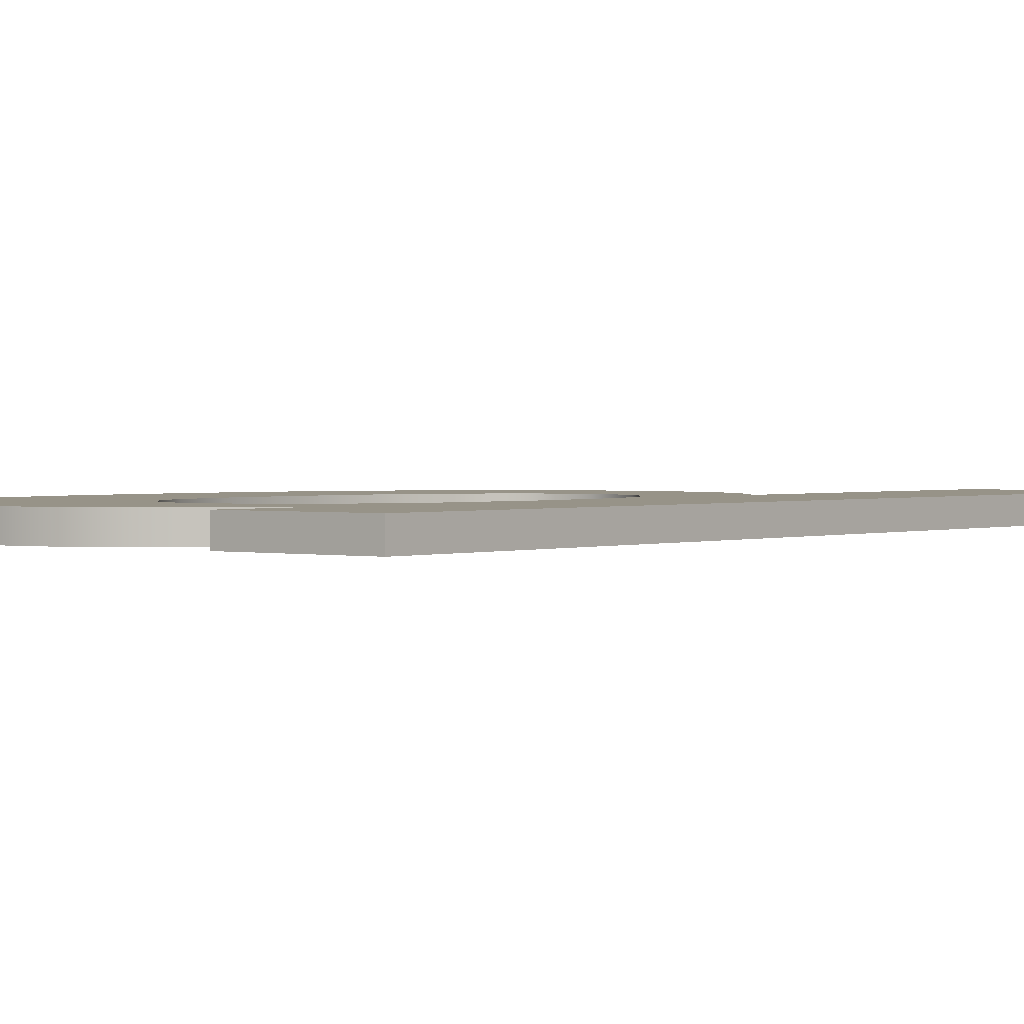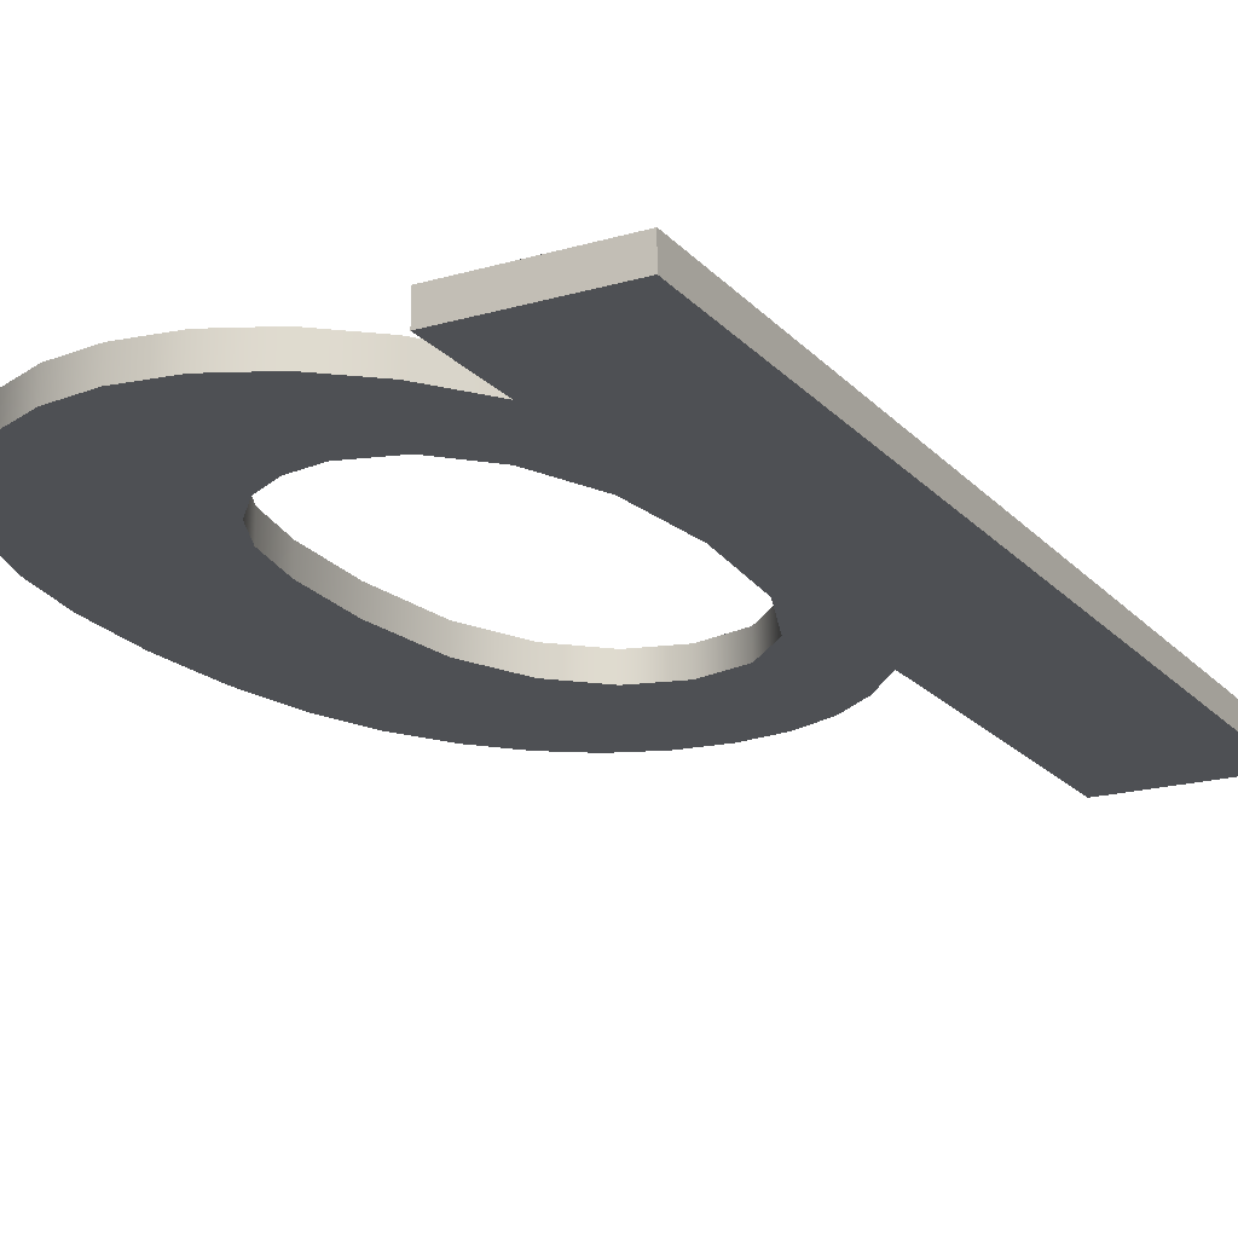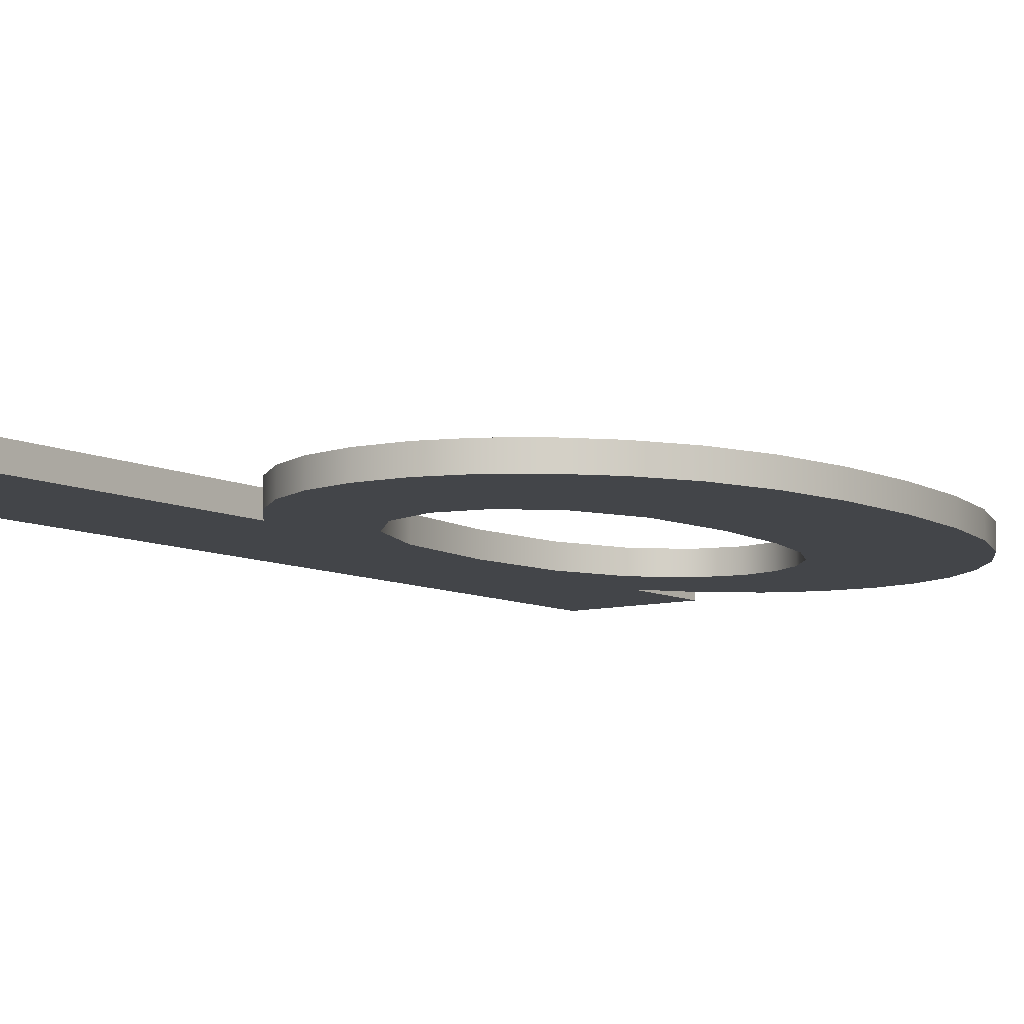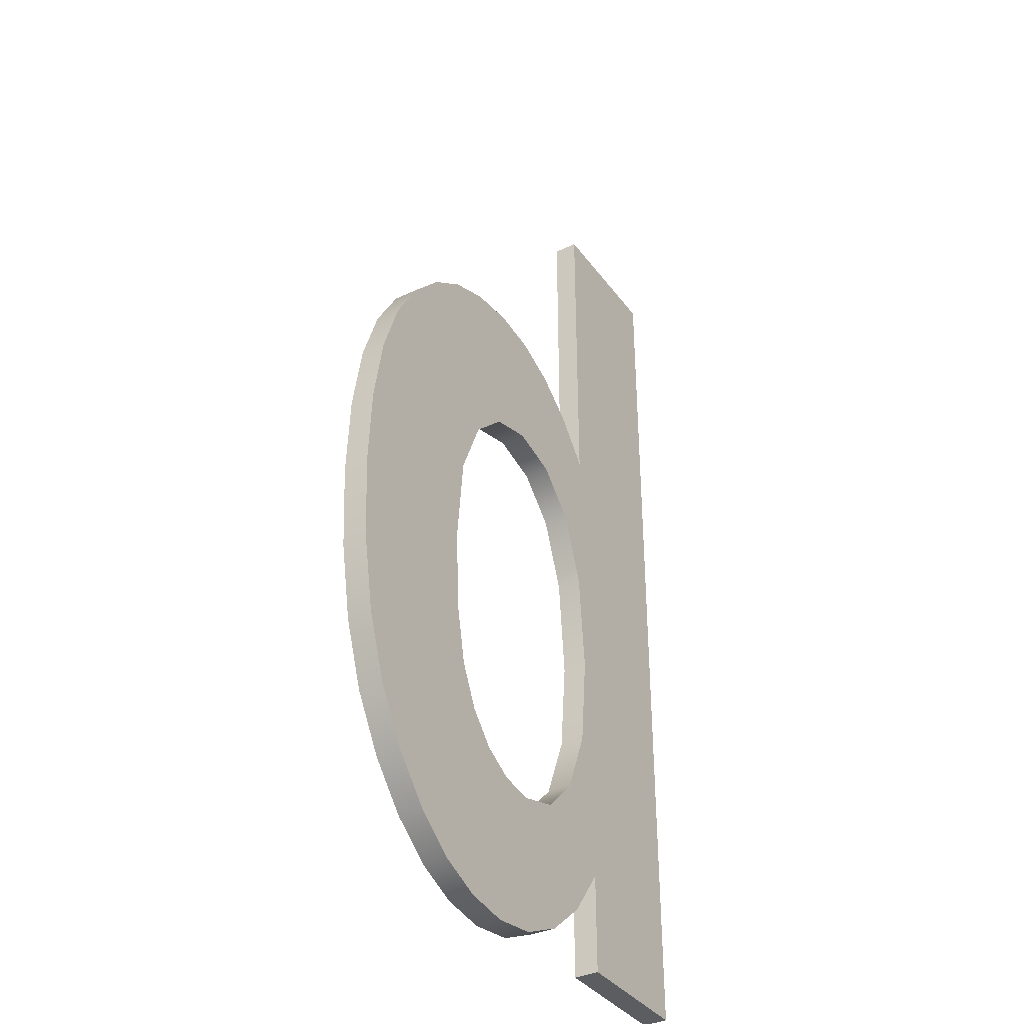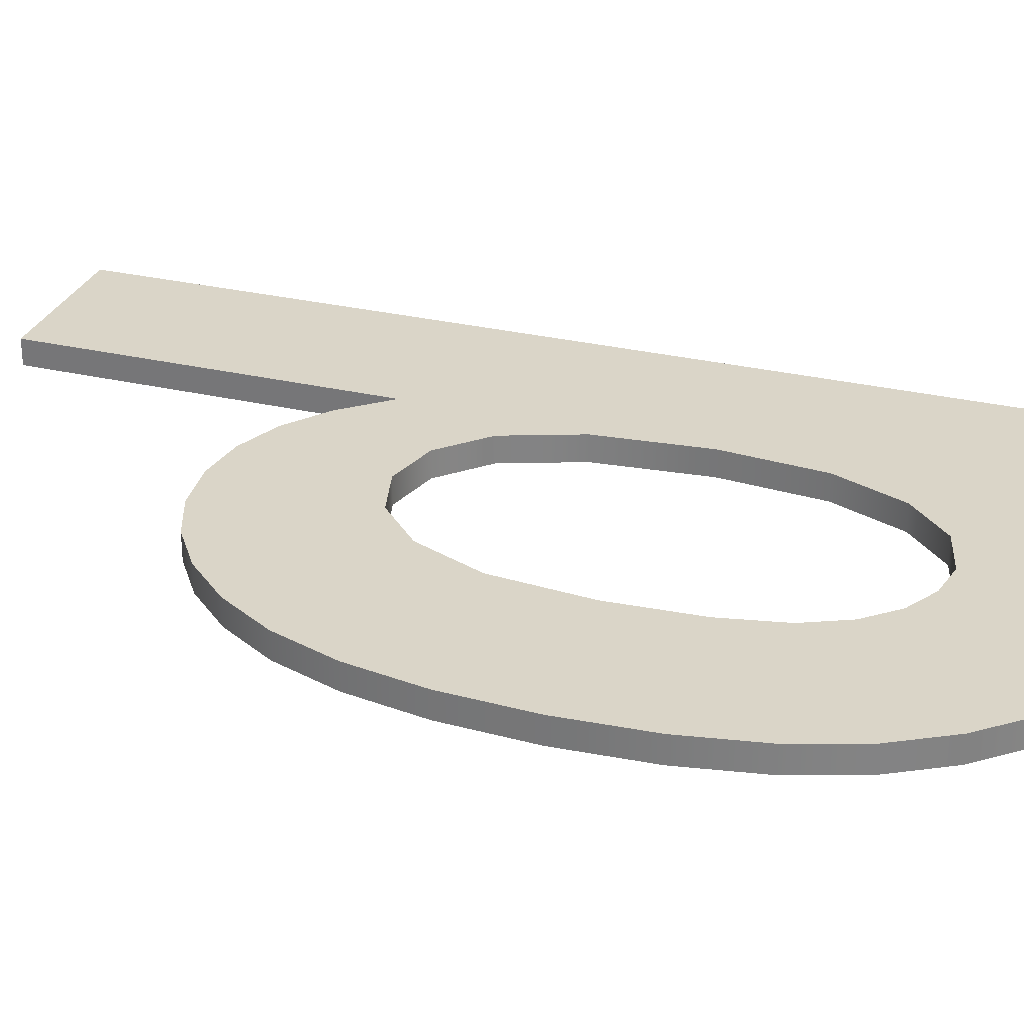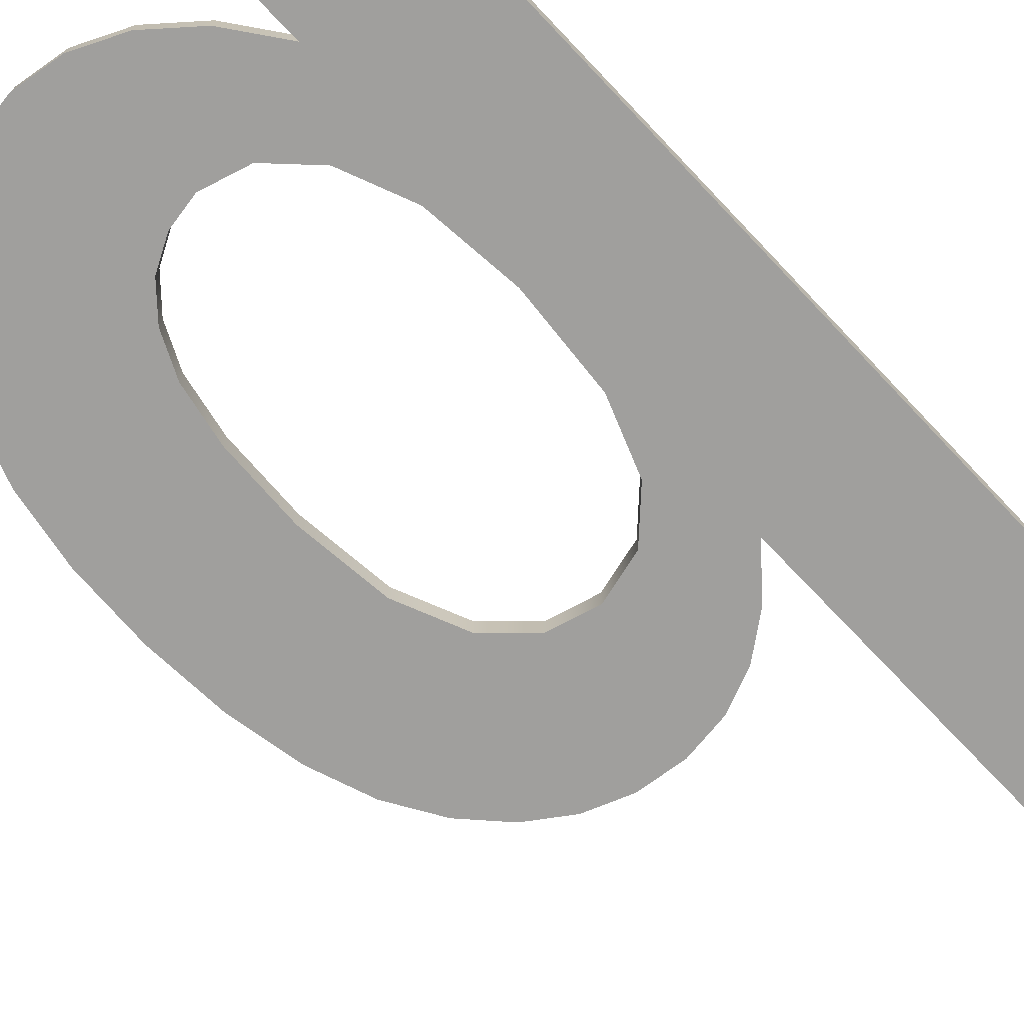
<metadata>
{"format":"obj","ext":"obj","renderer":"f3d","projection":"perspective","resolution":1024,"background":"white","views":[{"elev":1.4,"azim":38.2,"up":"+Z"},{"elev":-19.0,"azim":28.6,"up":"+Z"},{"elev":-8.7,"azim":-143.4,"up":"+Z"},{"elev":-36.3,"azim":-58.4,"up":"+Y"},{"elev":29.2,"azim":-70.8,"up":"+Z"},{"elev":-71.4,"azim":43.5,"up":"+Z"}]}
</metadata>
<code>
o mesh23/mesh23-geometry#mesh23-geometry
v 0.119 0.3355 0.3443
v 0.119 0.3348 0.3443
v 0.119 0.3352 0.3443
v 0.1191 0.3359 0.3443
v 0.119 0.3352 0.3444
v 0.119 0.3355 0.3444
v 0.1191 0.3359 0.3444
v 0.1191 0.3345 0.3443
v 0.119 0.3348 0.3444
v 0.1192 0.3361 0.3444
v 0.1192 0.3361 0.3443
v 0.1191 0.3345 0.3444
v 0.1192 0.3342 0.3443
v 0.1193 0.3363 0.3444
v 0.1192 0.3342 0.3444
v 0.1193 0.3363 0.3443
v 0.1193 0.334 0.3443
v 0.1195 0.3365 0.3444
v 0.1193 0.334 0.3444
v 0.1195 0.3365 0.3443
v 0.1195 0.3338 0.3443
v 0.1196 0.3366 0.3444
v 0.1195 0.3338 0.3444
v 0.1196 0.3366 0.3443
v 0.1196 0.3337 0.3443
v 0.1198 0.3367 0.3444
v 0.1196 0.3337 0.3444
v 0.1197 0.3352 0.3443
v 0.1198 0.3367 0.3443
v 0.1197 0.3356 0.3444
v 0.1197 0.3352 0.3444
v 0.1197 0.3356 0.3443
v 0.1197 0.3349 0.3443
v 0.1198 0.3336 0.3444
v 0.12 0.3367 0.3444
v 0.1198 0.3359 0.3444
v 0.1197 0.3349 0.3444
v 0.1198 0.3336 0.3443
v 0.12 0.3367 0.3443
v 0.12 0.3361 0.3444
v 0.1198 0.3359 0.3443
v 0.1197 0.3346 0.3443
v 0.12 0.3336 0.3444
v 0.1197 0.3346 0.3444
v 0.1202 0.3367 0.3444
v 0.12 0.3361 0.3443
v 0.1202 0.3361 0.3444
v 0.1198 0.3344 0.3443
v 0.12 0.3336 0.3443
v 0.1199 0.3343 0.3444
v 0.1198 0.3344 0.3444
v 0.1202 0.3367 0.3443
v 0.1202 0.3361 0.3443
v 0.1199 0.3343 0.3443
v 0.1202 0.3336 0.3444
v 0.1201 0.3342 0.3444
v 0.1204 0.3366 0.3444
v 0.1204 0.3361 0.3444
v 0.1201 0.3342 0.3443
v 0.1202 0.3336 0.3443
v 0.1204 0.3366 0.3443
v 0.1204 0.3361 0.3443
v 0.1205 0.3337 0.3444
v 0.1202 0.3342 0.3444
v 0.1206 0.3365 0.3444
v 0.1202 0.3342 0.3443
v 0.1205 0.3337 0.3443
v 0.1204 0.3343 0.3444
v 0.1206 0.3365 0.3443
v 0.1206 0.3359 0.3444
v 0.1204 0.3343 0.3443
v 0.1207 0.3338 0.3444
v 0.1206 0.3344 0.3444
v 0.1208 0.3363 0.3443
v 0.1206 0.3359 0.3443
v 0.1208 0.3363 0.3444
v 0.1206 0.3344 0.3443
v 0.1207 0.3338 0.3443
v 0.1207 0.3356 0.3444
v 0.1207 0.3356 0.3443
v 0.1208 0.3341 0.3444
v 0.1207 0.3347 0.3444
v 0.1208 0.3378 0.3444
v 0.1208 0.3351 0.3444
v 0.1207 0.3347 0.3443
v 0.1208 0.3341 0.3443
v 0.1208 0.3378 0.3443
v 0.1208 0.3351 0.3443
v 0.1208 0.3336 0.3443
v 0.1214 0.3378 0.3444
v 0.1208 0.3336 0.3444
v 0.1214 0.3336 0.3443
v 0.1214 0.3378 0.3443
v 0.1214 0.3336 0.3444
f 1 2 3
f 2 1 4
f 2 5 3
f 3 6 1
f 1 7 4
f 2 4 8
f 5 2 9
f 6 3 5
f 7 1 6
f 10 4 7
f 8 4 11
f 8 9 2
f 9 6 5
f 6 9 7
f 4 10 11
f 7 12 10
f 8 11 13
f 9 8 12
f 7 9 12
f 14 11 10
f 10 12 15
f 13 11 16
f 13 12 8
f 11 14 16
f 10 15 14
f 12 13 15
f 13 16 17
f 18 16 14
f 14 15 19
f 17 15 13
f 17 16 20
f 16 18 20
f 14 19 18
f 15 17 19
f 17 20 21
f 22 20 18
f 18 19 23
f 21 19 17
f 21 20 24
f 20 22 24
f 18 23 22
f 19 21 23
f 21 24 25
f 26 24 22
f 22 23 27
f 21 27 23
f 25 24 28
f 27 21 25
f 24 26 29
f 22 30 26
f 22 27 31
f 28 24 32
f 33 25 28
f 25 34 27
f 35 29 26
f 32 24 29
f 22 31 30
f 26 30 36
f 27 37 31
f 30 28 32
f 25 33 38
f 31 33 28
f 34 25 38
f 37 27 34
f 29 35 39
f 26 40 35
f 32 29 41
f 28 30 31
f 32 36 30
f 26 36 40
f 33 31 37
f 38 33 42
f 38 43 34
f 37 34 44
f 45 39 35
f 46 29 39
f 35 40 47
f 41 29 46
f 36 32 41
f 41 40 36
f 37 42 33
f 38 42 48
f 43 38 49
f 50 34 43
f 44 34 51
f 42 37 44
f 39 45 52
f 35 47 45
f 46 39 53
f 46 47 40
f 40 41 46
f 44 48 42
f 38 48 54
f 38 54 49
f 49 55 43
f 51 34 50
f 50 43 56
f 48 44 51
f 57 52 45
f 53 39 52
f 45 47 58
f 47 46 53
f 51 54 48
f 49 54 59
f 55 49 60
f 56 43 55
f 54 51 50
f 56 54 50
f 52 57 61
f 45 58 57
f 53 52 62
f 53 58 47
f 54 56 59
f 49 59 60
f 60 63 55
f 56 55 64
f 65 61 57
f 62 52 61
f 57 58 65
f 58 53 62
f 64 59 56
f 60 59 66
f 63 60 67
f 68 55 63
f 64 55 68
f 61 65 69
f 62 61 69
f 65 58 70
f 62 70 58
f 59 64 66
f 60 66 71
f 60 71 67
f 67 72 63
f 68 63 73
f 68 66 64
f 65 74 69
f 62 69 75
f 65 70 76
f 70 62 75
f 66 68 71
f 67 71 77
f 72 67 78
f 73 63 72
f 73 71 68
f 74 65 76
f 75 69 74
f 76 70 79
f 80 70 75
f 71 73 77
f 67 77 78
f 78 81 72
f 73 72 82
f 83 74 76
f 75 74 80
f 70 80 79
f 76 79 84
f 82 77 73
f 78 77 85
f 81 78 86
f 82 72 81
f 74 83 87
f 76 84 83
f 80 74 88
f 88 79 80
f 79 88 84
f 77 82 85
f 78 85 86
f 89 81 86
f 82 81 84
f 90 87 83
f 88 74 87
f 83 84 90
f 85 84 88
f 84 85 82
f 86 85 88
f 81 89 91
f 92 89 86
f 90 84 81
f 87 90 93
f 88 87 93
f 88 93 86
f 89 94 91
f 94 81 91
f 94 89 92
f 86 93 92
f 90 81 94
f 90 92 93
f 92 90 94
f 3 2 1
f 4 1 2
f 3 5 2
f 1 6 3
f 4 7 1
f 8 4 2
f 9 2 5
f 5 3 6
f 6 1 7
f 7 4 10
f 11 4 8
f 2 9 8
f 5 6 9
f 7 9 6
f 11 10 4
f 10 12 7
f 13 11 8
f 12 8 9
f 12 9 7
f 10 11 14
f 15 12 10
f 16 11 13
f 8 12 13
f 16 14 11
f 14 15 10
f 15 13 12
f 17 16 13
f 14 16 18
f 19 15 14
f 13 15 17
f 20 16 17
f 20 18 16
f 18 19 14
f 19 17 15
f 21 20 17
f 18 20 22
f 23 19 18
f 17 19 21
f 24 20 21
f 24 22 20
f 22 23 18
f 23 21 19
f 25 24 21
f 22 24 26
f 27 23 22
f 23 27 21
f 28 24 25
f 25 21 27
f 29 26 24
f 26 30 22
f 31 27 22
f 32 24 28
f 28 25 33
f 27 34 25
f 26 29 35
f 29 24 32
f 30 31 22
f 36 30 26
f 31 37 27
f 32 28 30
f 38 33 25
f 28 33 31
f 38 25 34
f 34 27 37
f 39 35 29
f 35 40 26
f 41 29 32
f 31 30 28
f 30 36 32
f 40 36 26
f 37 31 33
f 42 33 38
f 34 43 38
f 44 34 37
f 35 39 45
f 39 29 46
f 47 40 35
f 46 29 41
f 41 32 36
f 36 40 41
f 33 42 37
f 48 42 38
f 49 38 43
f 43 34 50
f 51 34 44
f 44 37 42
f 52 45 39
f 45 47 35
f 53 39 46
f 40 47 46
f 46 41 40
f 42 48 44
f 54 48 38
f 49 54 38
f 43 55 49
f 50 34 51
f 56 43 50
f 51 44 48
f 45 52 57
f 52 39 53
f 58 47 45
f 53 46 47
f 48 54 51
f 59 54 49
f 60 49 55
f 55 43 56
f 50 51 54
f 50 54 56
f 61 57 52
f 57 58 45
f 62 52 53
f 47 58 53
f 59 56 54
f 60 59 49
f 55 63 60
f 64 55 56
f 57 61 65
f 61 52 62
f 65 58 57
f 62 53 58
f 56 59 64
f 66 59 60
f 67 60 63
f 63 55 68
f 68 55 64
f 69 65 61
f 69 61 62
f 70 58 65
f 58 70 62
f 66 64 59
f 71 66 60
f 67 71 60
f 63 72 67
f 73 63 68
f 64 66 68
f 69 74 65
f 75 69 62
f 76 70 65
f 75 62 70
f 71 68 66
f 77 71 67
f 78 67 72
f 72 63 73
f 68 71 73
f 76 65 74
f 74 69 75
f 79 70 76
f 75 70 80
f 77 73 71
f 78 77 67
f 72 81 78
f 82 72 73
f 76 74 83
f 80 74 75
f 79 80 70
f 84 79 76
f 73 77 82
f 85 77 78
f 86 78 81
f 81 72 82
f 87 83 74
f 83 84 76
f 88 74 80
f 80 79 88
f 84 88 79
f 85 82 77
f 86 85 78
f 86 81 89
f 84 81 82
f 83 87 90
f 87 74 88
f 90 84 83
f 88 84 85
f 82 85 84
f 88 85 86
f 91 89 81
f 86 89 92
f 81 84 90
f 93 90 87
f 93 87 88
f 86 93 88
f 91 94 89
f 91 81 94
f 92 89 94
f 92 93 86
f 94 81 90
f 93 92 90
f 94 90 92

</code>
